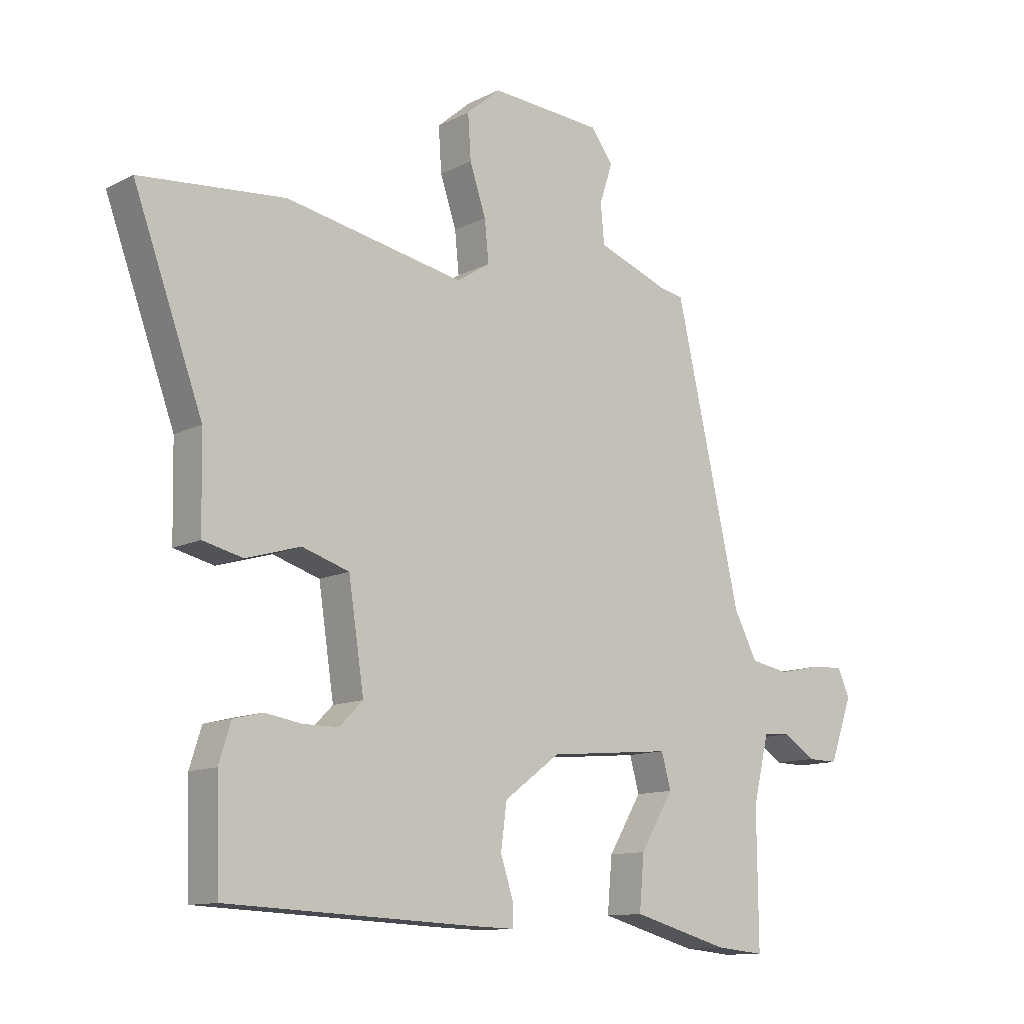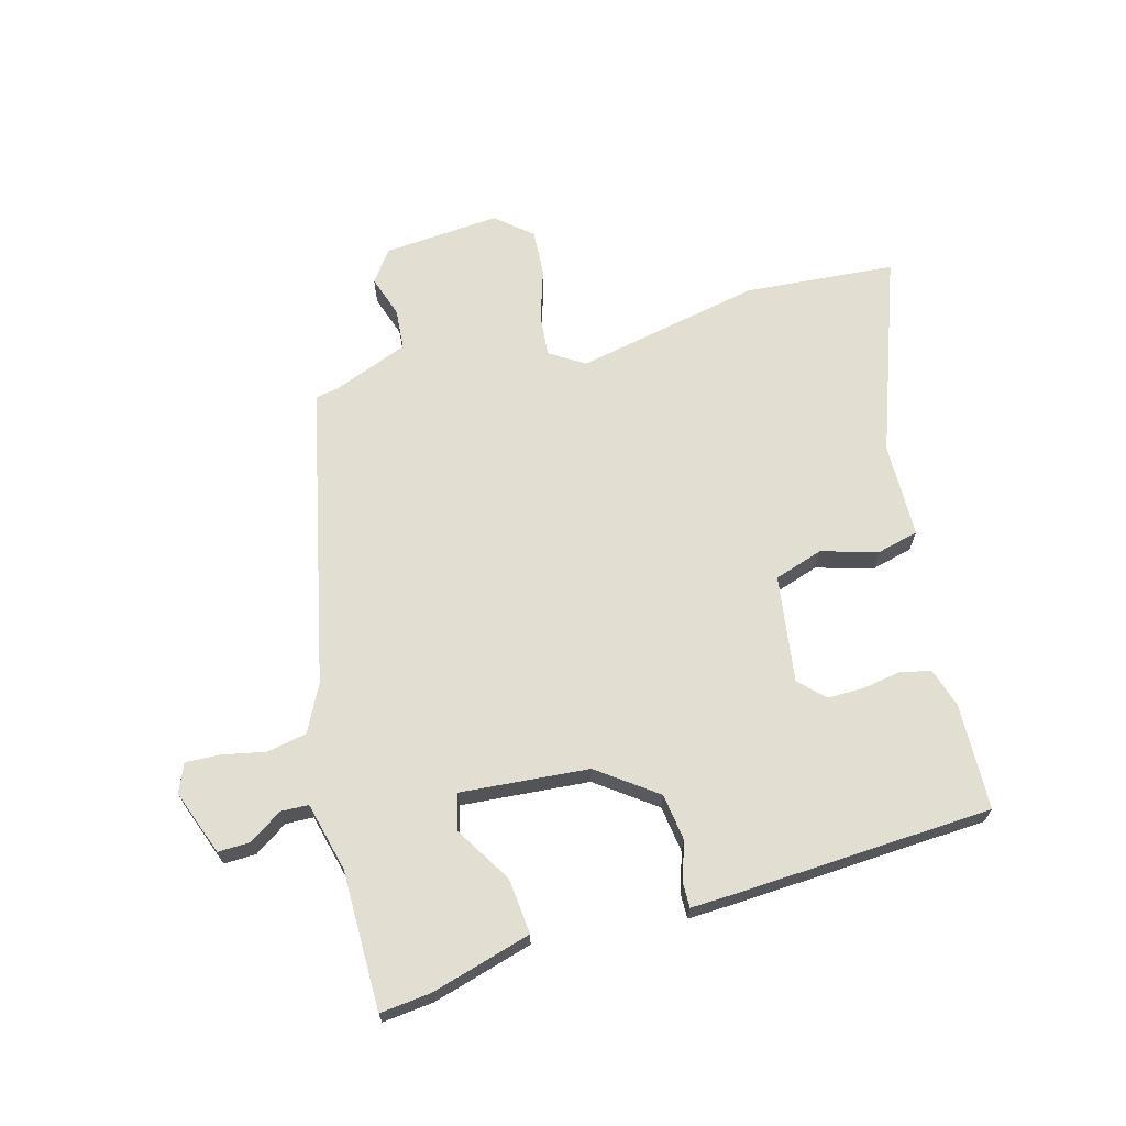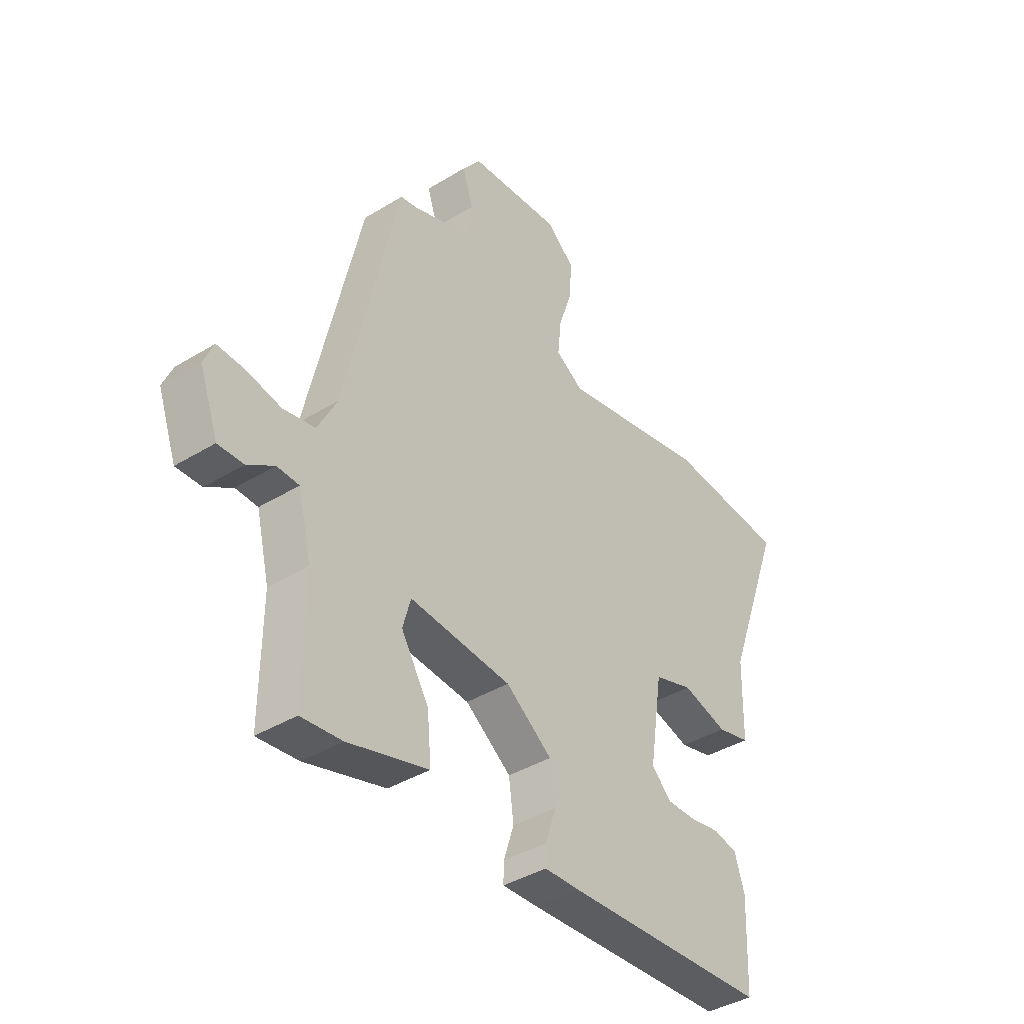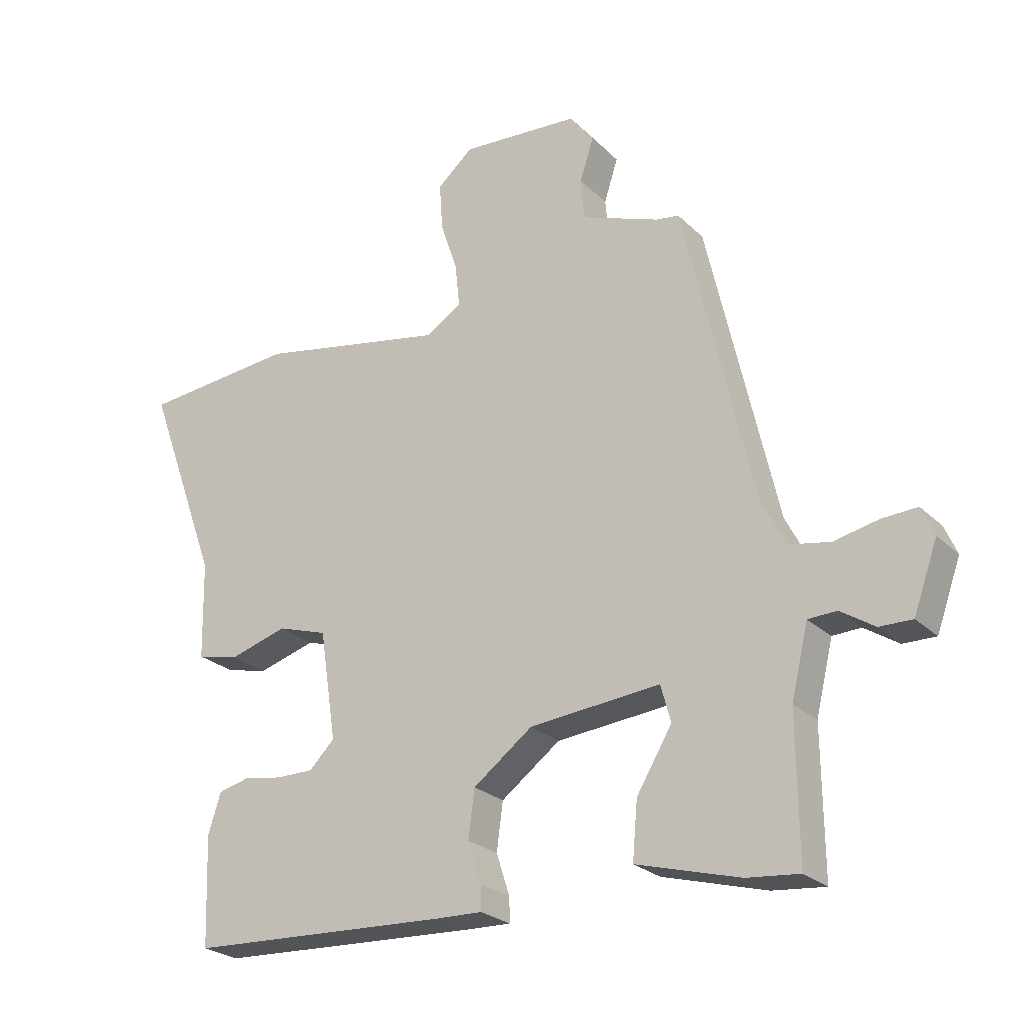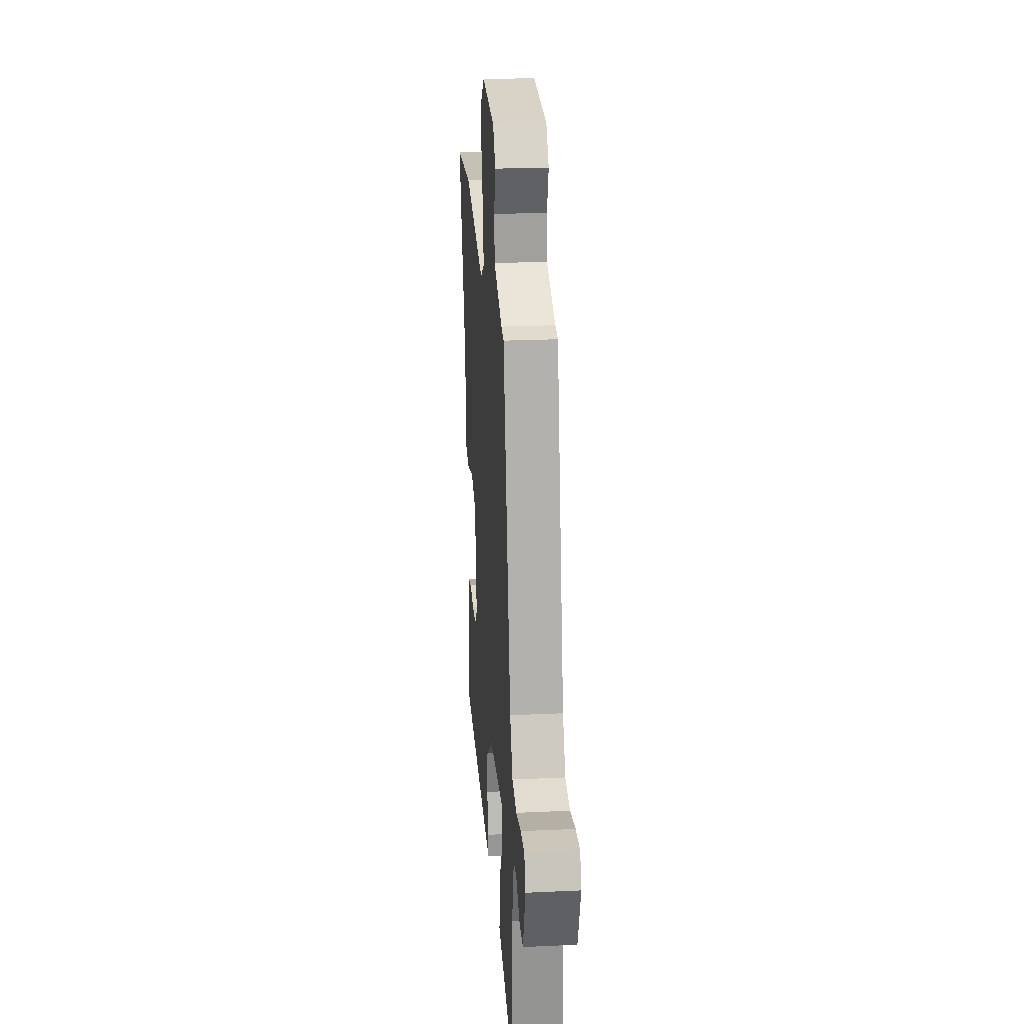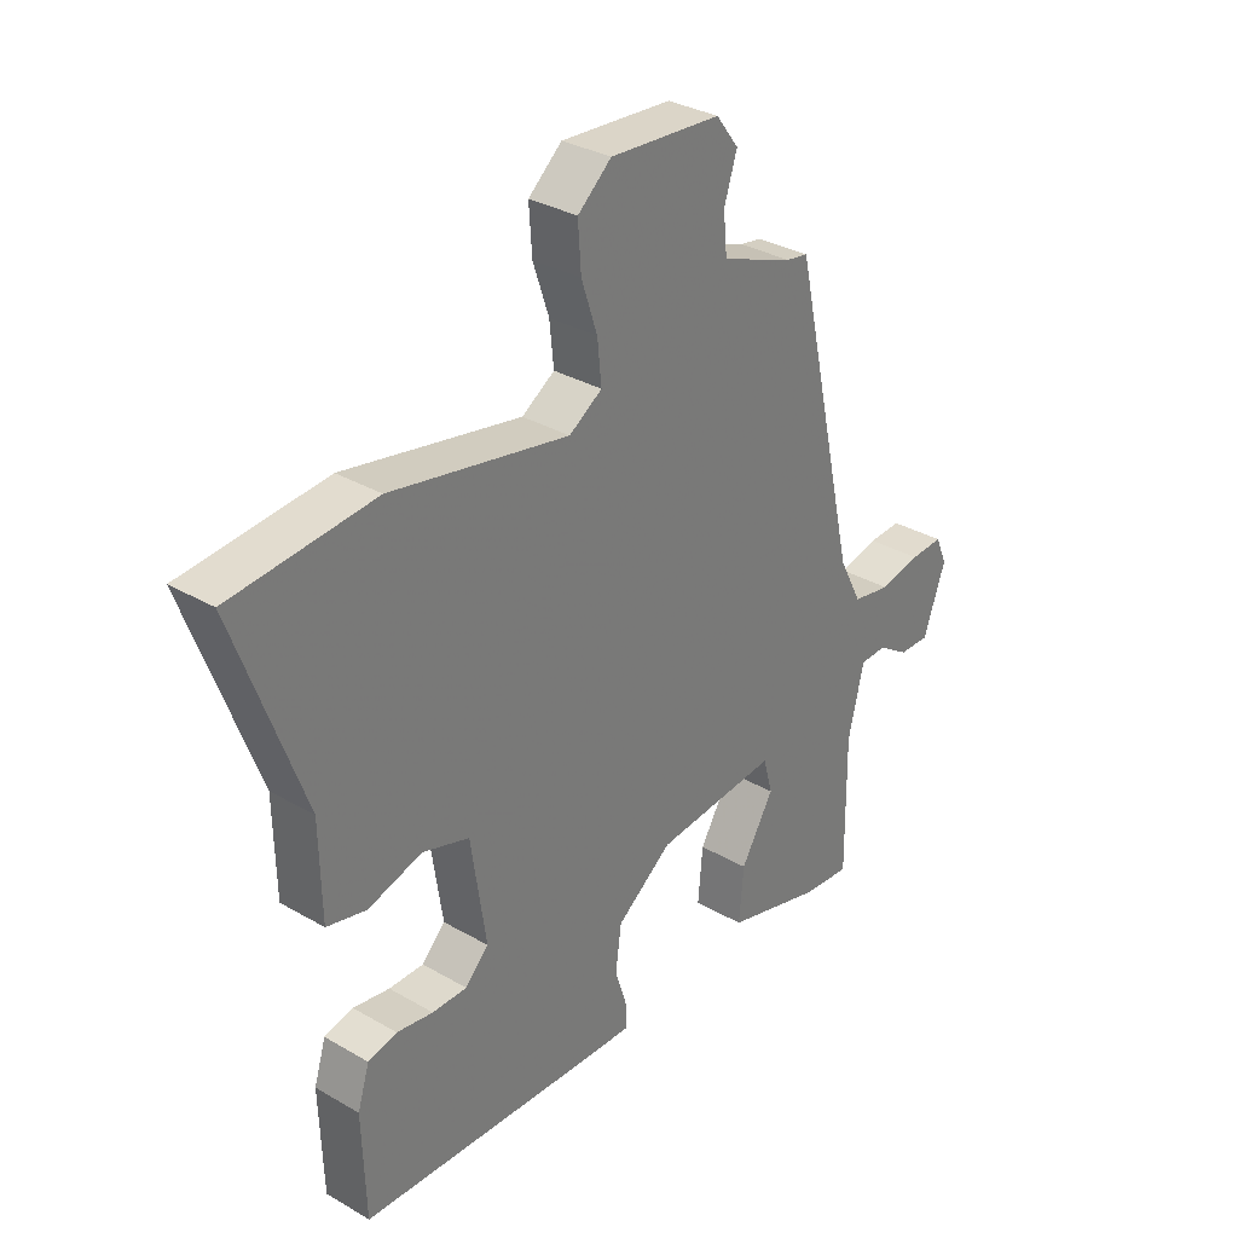
<metadata>
{"format":"obj","ext":"obj","renderer":"f3d","projection":"perspective","resolution":1024,"background":"white","views":[{"elev":-11.8,"azim":-39.8,"up":"+Z"},{"elev":67.7,"azim":164.2,"up":"+Y"},{"elev":-39.5,"azim":127.4,"up":"+Z"},{"elev":-24.8,"azim":33.8,"up":"+Z"},{"elev":23.9,"azim":85.6,"up":"+Z"},{"elev":32.1,"azim":-50.8,"up":"+Z"}]}
</metadata>
<code>
v -0.631 0.07 0.488
v -0.388 0.07 0.51
v -0.087 0.07 0.452
v -0.031 0.07 0.488
v -0.038 0.07 0.557
v -0.065 0.07 0.638
v -0.07 0.07 0.713
v -0.013 0.07 0.762
v 0.175 0.07 0.749
v 0.213 0.07 0.699
v 0.191 0.07 0.631
v 0.197 0.07 0.565
v 0.32 0.07 0.519
v 0.357 0.07 0.513
v 0.467 0.07 0.028
v 0.506 0.07 -0.047
v 0.571 0.07 -0.059
v 0.641 0.07 -0.044
v 0.697 0.07 -0.041
v 0.717 0.07 -0.087
v 0.679 0.07 -0.193
v 0.627 0.07 -0.192
v 0.573 0.07 -0.157
v 0.528 0.07 -0.159
v 0.501 0.07 -0.271
v 0.503 0.07 -0.496
v 0.42 0.07 -0.488
v 0.257 0.07 -0.443
v 0.265 0.07 -0.353
v 0.321 0.07 -0.26
v 0.305 0.07 -0.202
v 0.098 0.07 -0.221
v 0.004 0.07 -0.291
v -0.006 0.07 -0.366
v 0.015 0.07 -0.431
v 0.016 0.07 -0.47
v -0.056 0.07 -0.468
v -0.472 0.07 -0.449
v -0.478 0.07 -0.277
v -0.458 0.07 -0.213
v -0.409 0.07 -0.201
v -0.347 0.07 -0.211
v -0.288 0.07 -0.211
v -0.248 0.07 -0.171
v -0.274 0.07 0.002
v -0.353 0.07 0.027
v -0.445 0.07 0
v -0.512 0.07 0.016
v -0.515 0.07 0.17
v -0.631 0 0.488
v -0.388 0 0.51
v -0.087 0 0.452
v -0.031 0 0.488
v -0.038 0 0.557
v -0.065 0 0.638
v -0.07 0 0.713
v -0.013 0 0.762
v 0.175 0 0.749
v 0.213 0 0.699
v 0.191 0 0.631
v 0.197 0 0.565
v 0.32 0 0.519
v 0.357 0 0.513
v 0.467 0 0.028
v 0.506 0 -0.047
v 0.571 0 -0.059
v 0.641 0 -0.044
v 0.697 0 -0.041
v 0.717 0 -0.087
v 0.679 0 -0.193
v 0.627 0 -0.192
v 0.573 0 -0.157
v 0.528 0 -0.159
v 0.501 0 -0.271
v 0.503 0 -0.496
v 0.42 0 -0.488
v 0.257 0 -0.443
v 0.265 0 -0.353
v 0.321 0 -0.26
v 0.305 0 -0.202
v 0.098 0 -0.221
v 0.004 0 -0.291
v -0.006 0 -0.366
v 0.015 0 -0.431
v 0.016 0 -0.47
v -0.056 0 -0.468
v -0.472 0 -0.449
v -0.478 0 -0.277
v -0.458 0 -0.213
v -0.409 0 -0.201
v -0.347 0 -0.211
v -0.288 0 -0.211
v -0.248 0 -0.171
v -0.274 0 0.002
v -0.353 0 0.027
v -0.445 0 0
v -0.512 0 0.016
v -0.515 0 0.17
f 46 47 48 49
f 1 2 3
f 49 1 3
f 46 49 3
f 45 46 3
f 44 45 3 4
f 40 41 42
f 39 40 42
f 38 39 42
f 37 38 42
f 36 37 42
f 35 36 42
f 34 35 42
f 33 34 42 43
f 32 33 43 44
f 28 29 30
f 27 28 30
f 26 27 30
f 25 26 30
f 24 25 30 31
f 21 22 23
f 20 21 23
f 19 20 23
f 18 19 23
f 17 18 23
f 16 17 23 24
f 32 44 4
f 31 32 4
f 24 31 4
f 16 24 4
f 15 16 4
f 9 10 11
f 8 9 11
f 7 8 11
f 6 7 11
f 5 6 11
f 5 11 12
f 15 4 5
f 14 15 5
f 13 14 5
f 5 12 13
f 98 97 96 95
f 52 51 50
f 52 50 98
f 52 98 95
f 52 95 94
f 53 52 94 93
f 91 90 89
f 91 89 88
f 91 88 87
f 91 87 86
f 91 86 85
f 91 85 84
f 91 84 83
f 92 91 83 82
f 93 92 82 81
f 79 78 77
f 79 77 76
f 79 76 75
f 79 75 74
f 80 79 74 73
f 72 71 70
f 72 70 69
f 72 69 68
f 72 68 67
f 72 67 66
f 73 72 66 65
f 53 93 81
f 53 81 80
f 53 80 73
f 53 73 65
f 53 65 64
f 60 59 58
f 60 58 57
f 60 57 56
f 60 56 55
f 60 55 54
f 61 60 54
f 54 53 64
f 54 64 63
f 54 63 62
f 62 61 54
f 1 50 51 2
f 2 51 52 3
f 3 52 53 4
f 4 53 54 5
f 5 54 55 6
f 6 55 56 7
f 7 56 57 8
f 8 57 58 9
f 9 58 59 10
f 10 59 60 11
f 11 60 61 12
f 12 61 62 13
f 13 62 63 14
f 14 63 64 15
f 15 64 65 16
f 16 65 66 17
f 17 66 67 18
f 18 67 68 19
f 19 68 69 20
f 20 69 70 21
f 21 70 71 22
f 22 71 72 23
f 23 72 73 24
f 24 73 74 25
f 25 74 75 26
f 26 75 76 27
f 27 76 77 28
f 28 77 78 29
f 29 78 79 30
f 30 79 80 31
f 31 80 81 32
f 32 81 82 33
f 33 82 83 34
f 34 83 84 35
f 35 84 85 36
f 36 85 86 37
f 37 86 87 38
f 38 87 88 39
f 39 88 89 40
f 40 89 90 41
f 41 90 91 42
f 42 91 92 43
f 43 92 93 44
f 44 93 94 45
f 45 94 95 46
f 46 95 96 47
f 47 96 97 48
f 48 97 98 49
f 49 98 50 1

</code>
